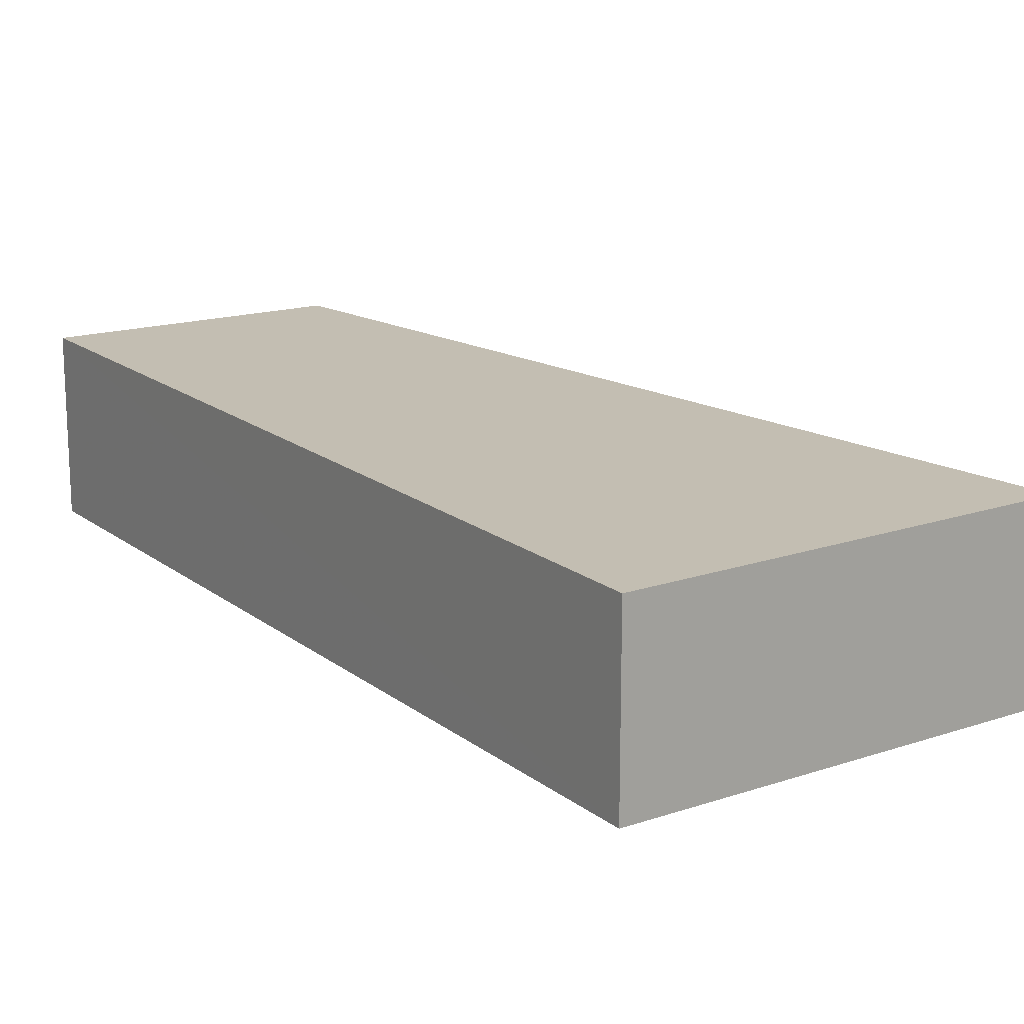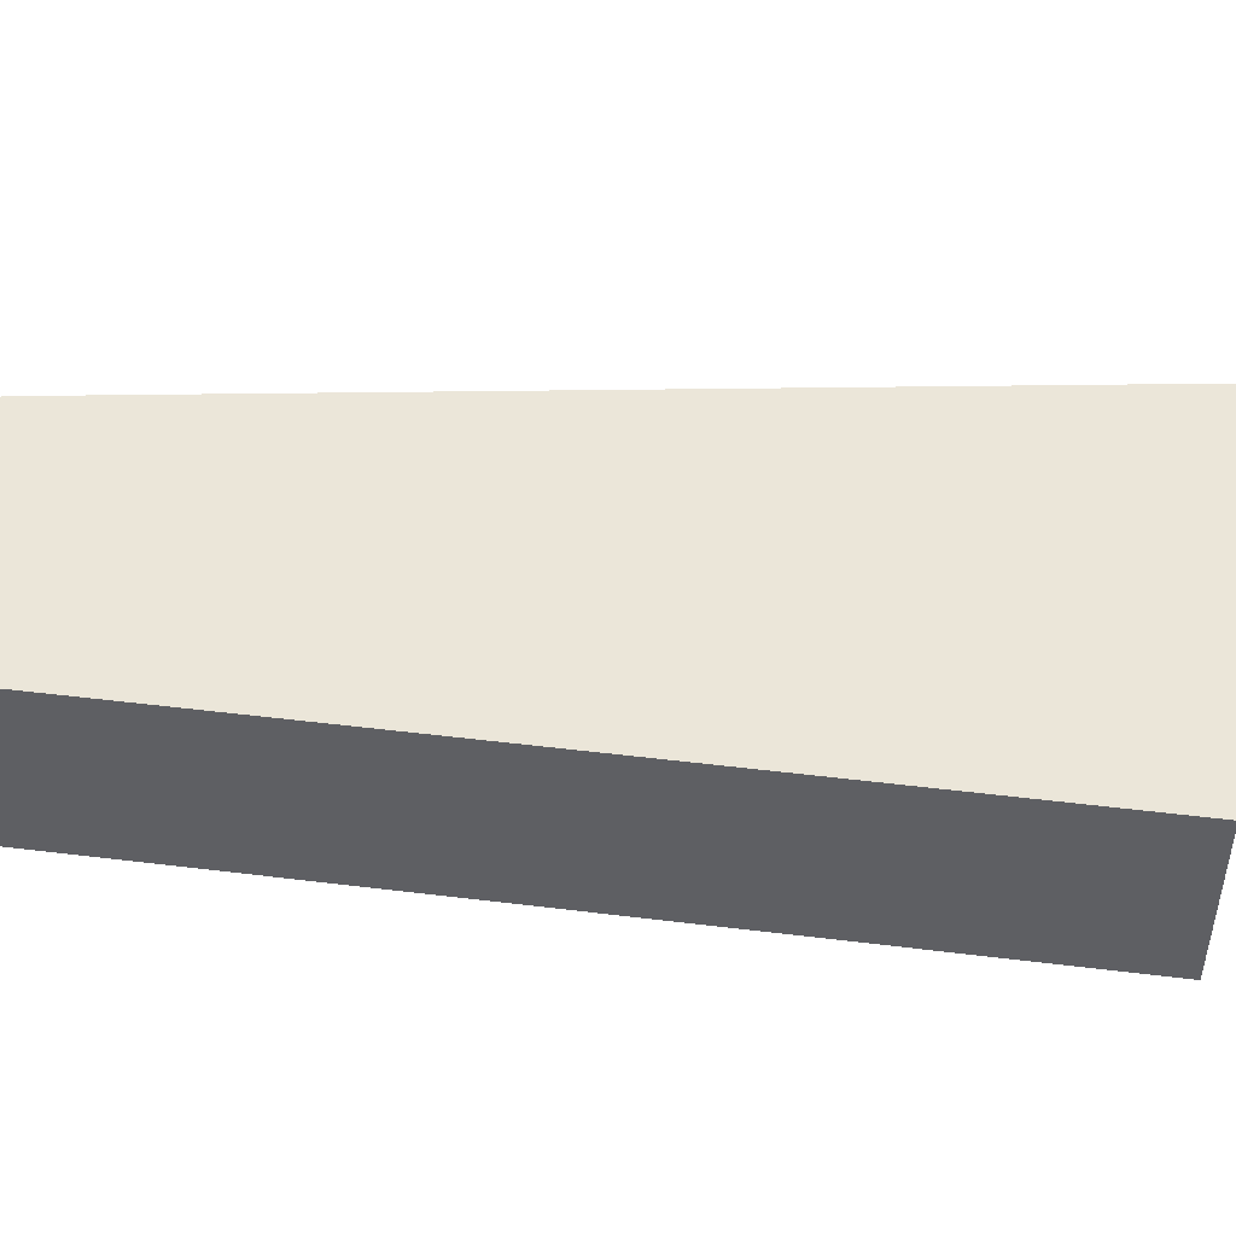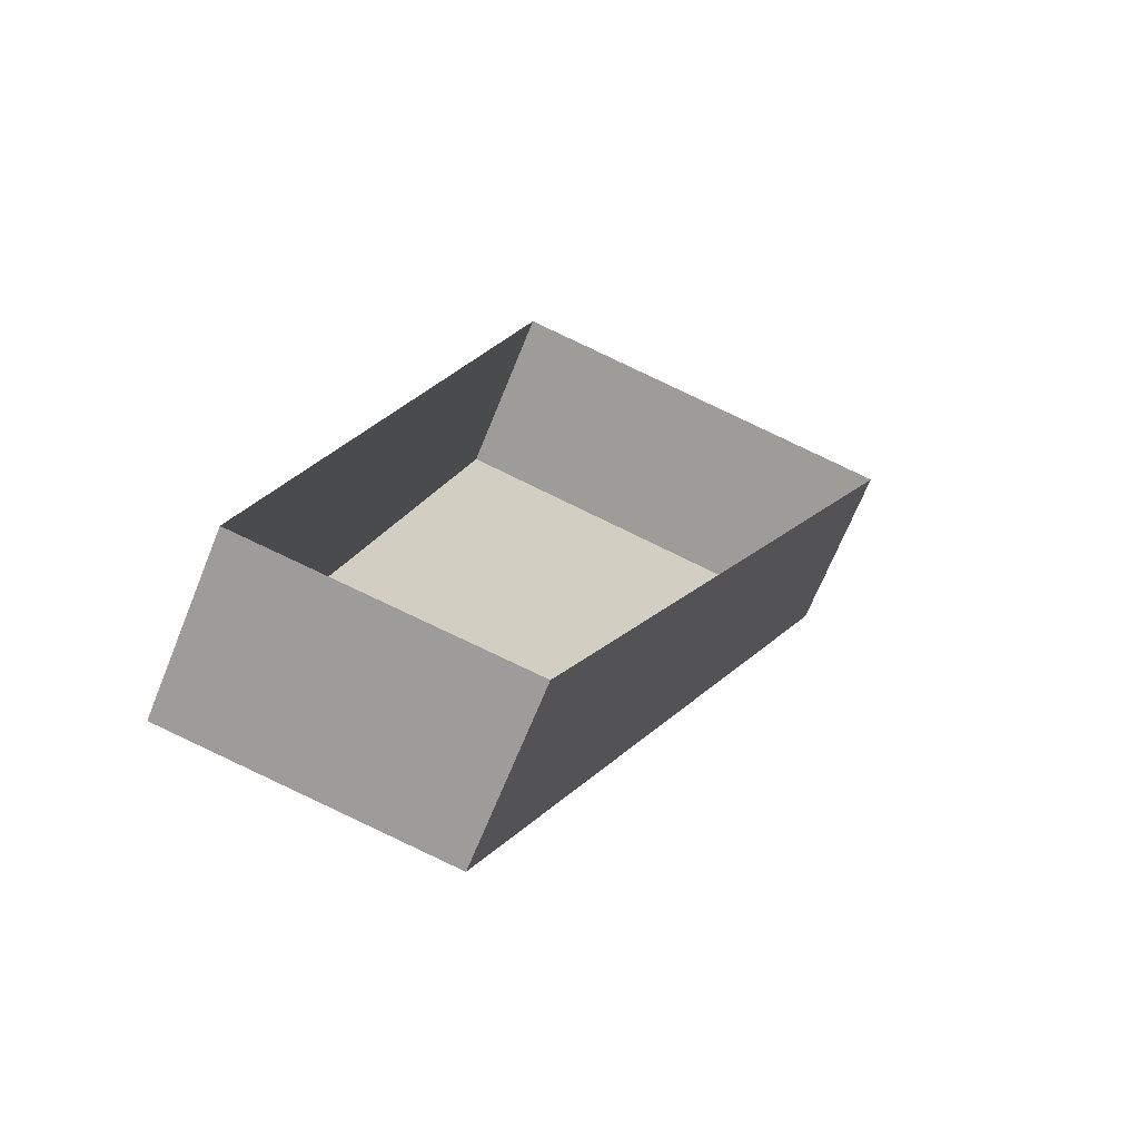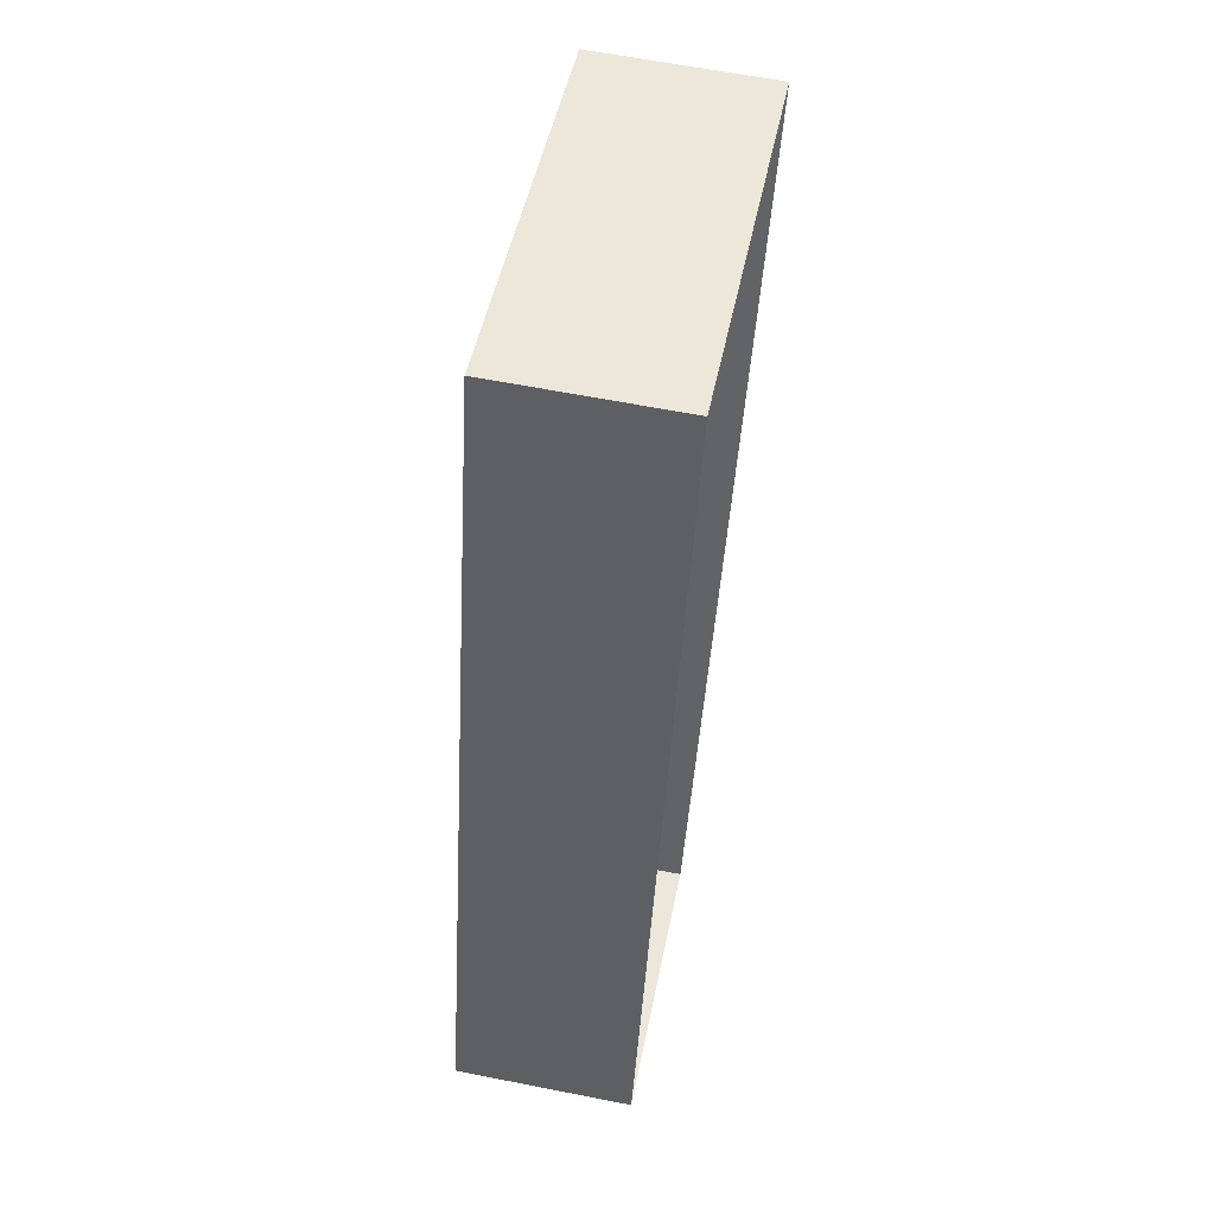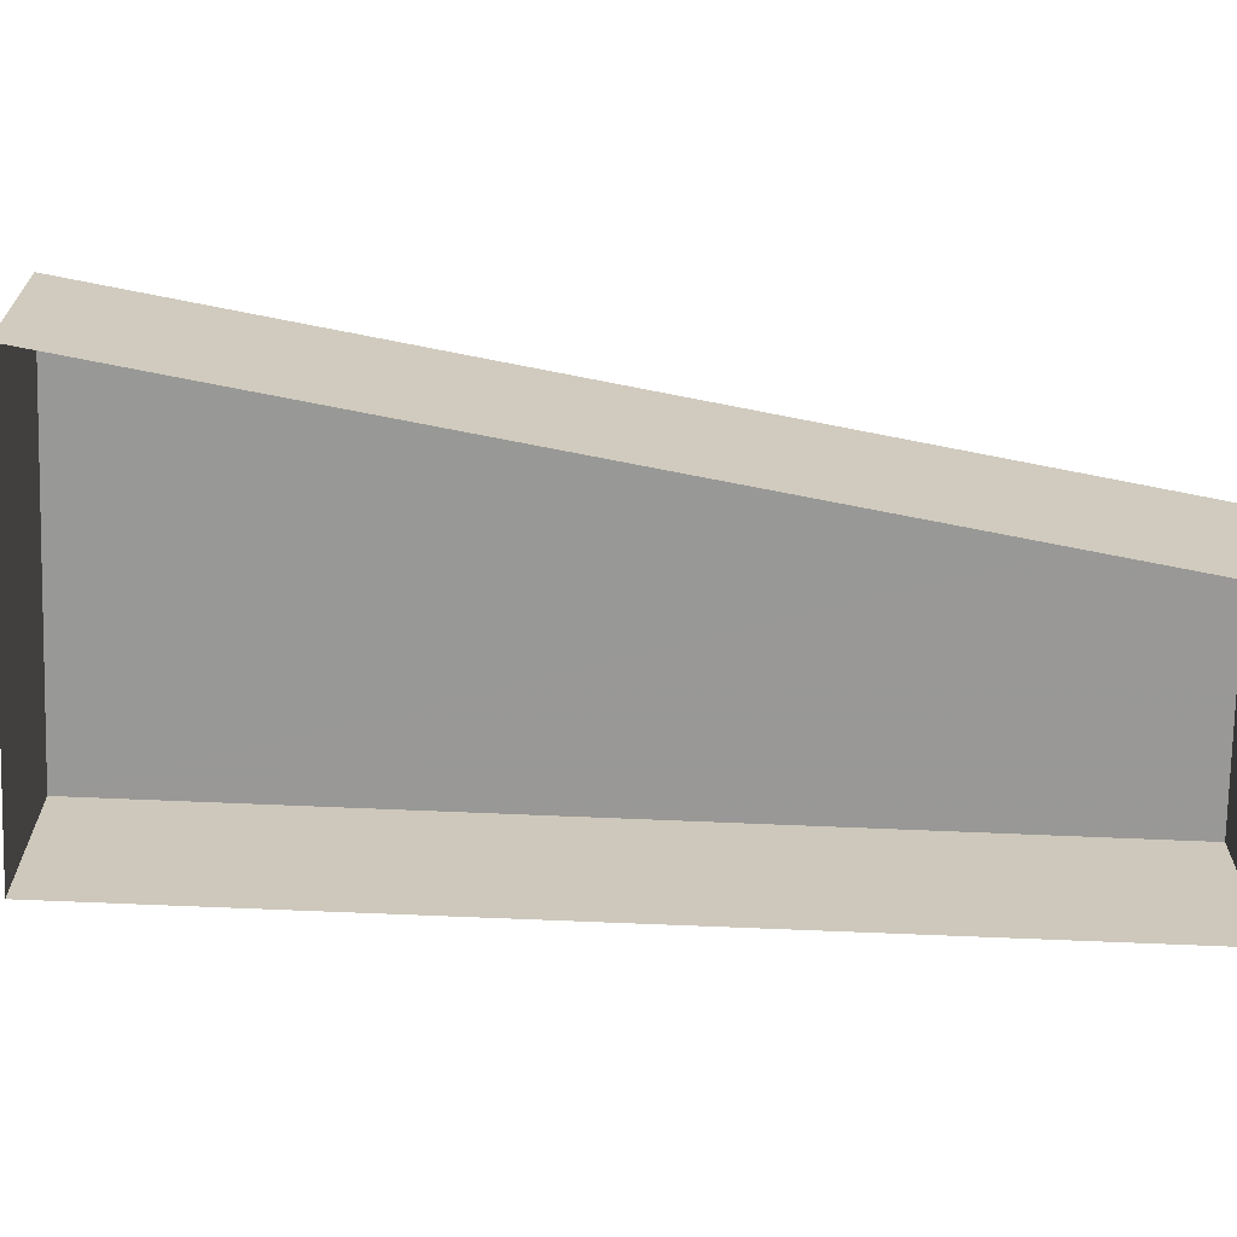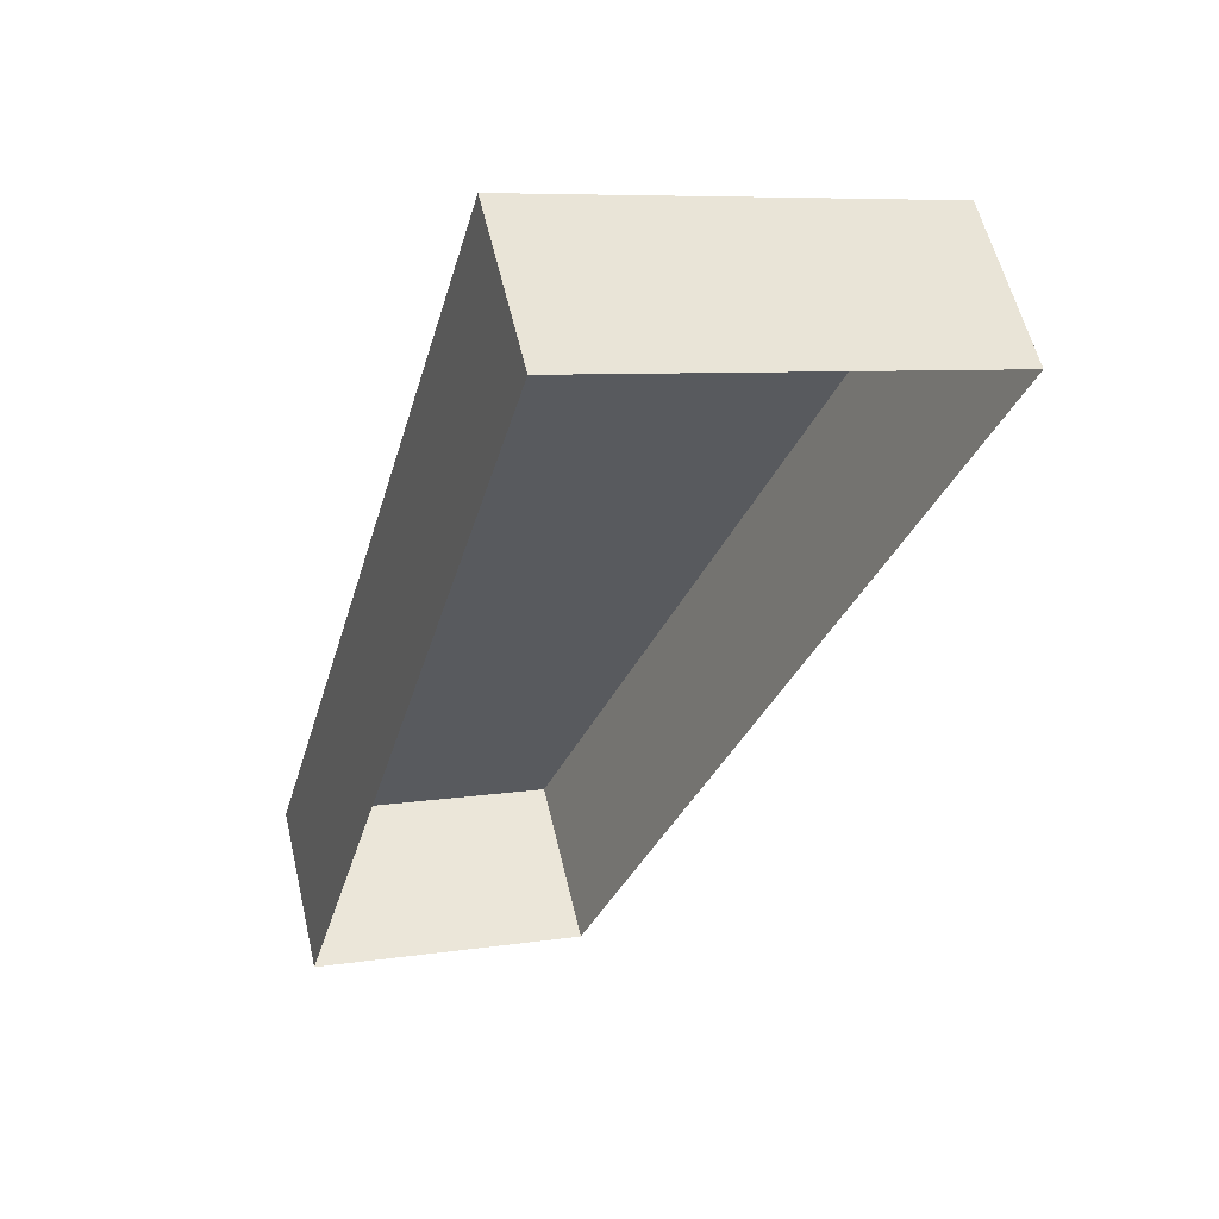
<metadata>
{"format":"obj","ext":"obj","renderer":"f3d","projection":"perspective","resolution":1024,"background":"white","views":[{"elev":17.3,"azim":161.2,"up":"+Z"},{"elev":47.6,"azim":113.2,"up":"+Z"},{"elev":-68.1,"azim":158.2,"up":"+Y"},{"elev":62.2,"azim":101.3,"up":"+Y"},{"elev":-68.5,"azim":-77.2,"up":"+Z"},{"elev":57.4,"azim":166.7,"up":"+Y"}]}
</metadata>
<code>
v -8.94e+04 -1.002e+05 2.074
v -8.94e+04 -1.002e+05 2.072
v -8.94e+04 -1.002e+05 2.073
v -8.94e+04 -1.002e+05 2.073
v -8.94e+04 -1.002e+05 3.574
v -8.94e+04 -1.002e+05 3.575
v -8.94e+04 -1.002e+05 3.575
v -8.94e+04 -1.002e+05 3.574
f 1 2 3
f 1 4 2
f 5 6 7
f 5 8 6
f 6 4 1
f 6 8 4
f 7 1 3
f 7 6 1
f 5 2 4
f 8 5 4
f 7 3 2
f 5 7 2

</code>
